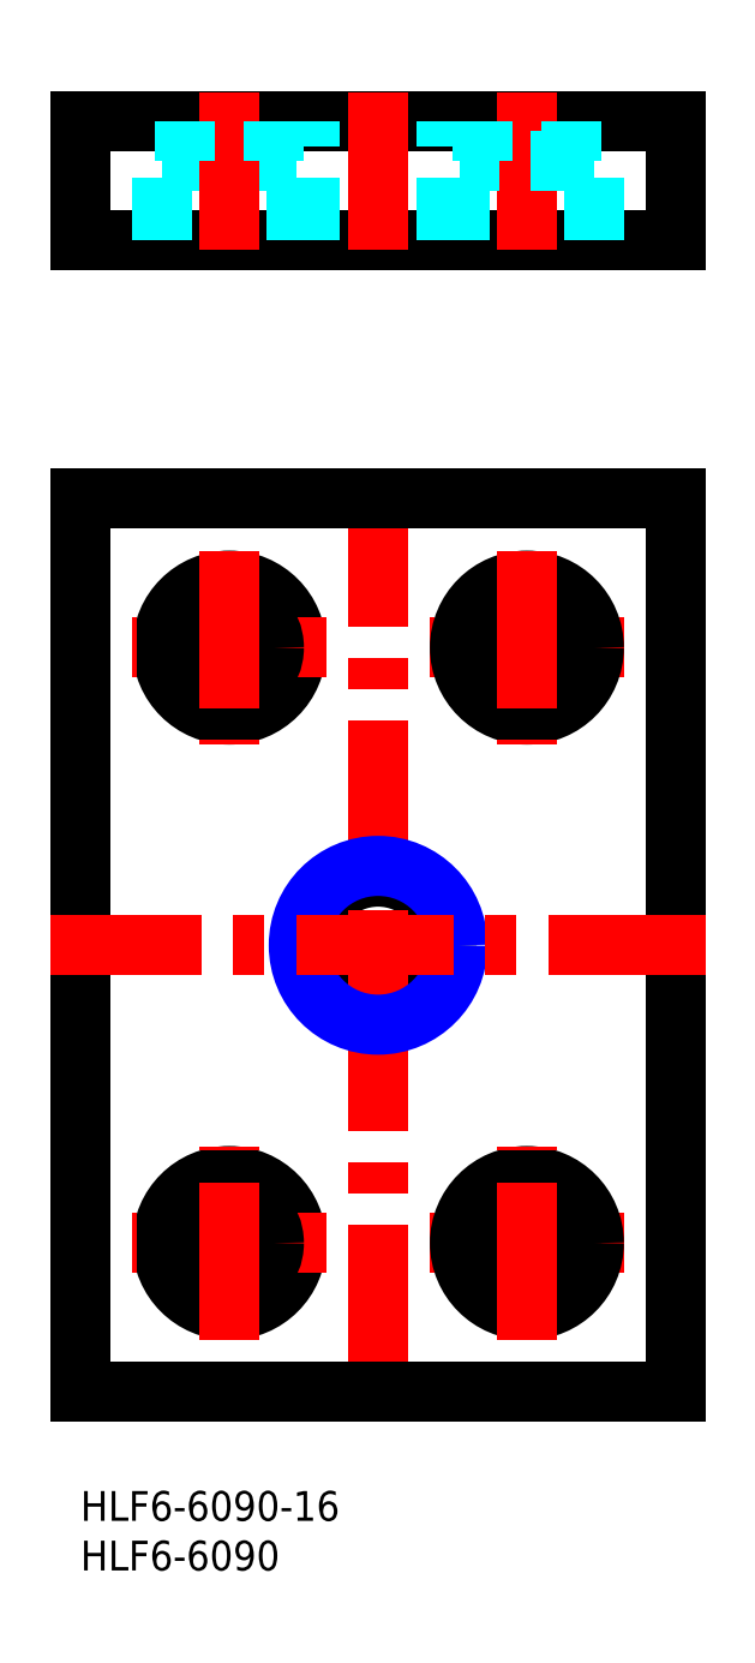
<metadata>
{"format":"dxf","ext":"dxf","renderer":"ezdxf+matplotlib","layout":"modelspace","background":"white","min_lineweight":24,"dpi":150}
</metadata>
<code>
0
SECTION
2
ENTITIES
0
INSERT
8
MSM_CONTINUOUS
2
*U2
10
0
20
0
30
0
0
INSERT
8
MSM_CONTINUOUS
2
*U3
10
0
20
0
30
0
0
LINE
8
MSM_CONTINUOUS
10
0
20
100
30
0
11
0
21
10
31
0
0
LINE
8
MSM_CONTINUOUS
10
60
20
10
30
0
11
60
21
100
31
0
0
CIRCLE
8
MSM_CONTINUOUS
10
30
20
55
30
0
40
6.918
0
LINE
8
MSM_CENTER
10
30
20
103
30
0
11
30
21
7
31
0
0
CIRCLE
8
MSM_NARROW
10
30
20
55
30
0
40
8
0
LINE
8
MSM_CONTINUOUS
10
0
20
10
30
0
11
60
21
10
31
0
0
LINE
8
MSM_CENTER
10
63
20
55
30
0
11
-3
21
55
31
0
0
LINE
8
MSM_CENTER
10
54.75
20
25
30
0
11
35.25
21
25
31
0
0
CIRCLE
8
MSM_CONTINUOUS
10
15
20
25
30
0
40
6.75
0
LINE
8
MSM_CENTER
10
24.75
20
25
30
0
11
5.25
21
25
31
0
0
CIRCLE
8
MSM_CONTINUOUS
10
15
20
25
30
0
40
4.5
0
LINE
8
MSM_CENTER
10
15
20
15.25
30
0
11
15
21
34.75
31
0
0
CIRCLE
8
MSM_CONTINUOUS
10
45
20
25
30
0
40
6.75
0
CIRCLE
8
MSM_CONTINUOUS
10
45
20
25
30
0
40
4.5
0
LINE
8
MSM_CENTER
10
45
20
15.25
30
0
11
45
21
34.75
31
0
0
LINE
8
MSM_CONTINUOUS
10
0
20
126
30
0
11
60
21
126
31
0
0
LINE
8
MSM_CONTINUOUS
10
60
20
138
30
0
11
0
21
138
31
0
0
LINE
8
MSM_CONTINUOUS
10
60
20
100
30
0
11
0
21
100
31
0
0
LINE
8
MSM_CENTER
10
54.75
20
85
30
0
11
35.25
21
85
31
0
0
CIRCLE
8
MSM_CONTINUOUS
10
15
20
85
30
0
40
6.75
0
LINE
8
MSM_CENTER
10
24.75
20
85
30
0
11
5.25
21
85
31
0
0
CIRCLE
8
MSM_CONTINUOUS
10
15
20
85
30
0
40
4.5
0
LINE
8
MSM_CENTER
10
15
20
94.75
30
0
11
15
21
75.25
31
0
0
CIRCLE
8
MSM_CONTINUOUS
10
45
20
85
30
0
40
4.5
0
CIRCLE
8
MSM_CONTINUOUS
10
45
20
85
30
0
40
6.75
0
LINE
8
MSM_CENTER
10
45
20
94.75
30
0
11
45
21
75.25
31
0
0
LINE
8
MSM_DASHED
10
21.75
20
134
30
0
11
8.25
21
134
31
0
0
LINE
8
MSM_CONTINUOUS
10
0
20
138
30
0
11
0
21
126
31
0
0
LINE
8
MSM_DASHED
10
8.25
20
126
30
0
11
8.25
21
134
31
0
0
LINE
8
MSM_CENTER
10
15
20
141
30
0
11
15
21
123
31
0
0
LINE
8
MSM_DASHED
10
10.5
20
134
30
0
11
10.5
21
138
31
0
0
LINE
8
MSM_DASHED
10
19.5
20
134
30
0
11
19.5
21
138
31
0
0
LINE
8
MSM_DASHED
10
51.75
20
126
30
0
11
51.75
21
134
31
0
0
LINE
8
MSM_DASHED
10
38.25
20
126
30
0
11
38.25
21
134
31
0
0
LINE
8
MSM_DASHED
10
38
20
126
30
0
11
38
21
138
31
0
0
LINE
8
MSM_DASHED
10
36.92
20
126
30
0
11
36.92
21
138
31
0
0
LINE
8
MSM_DASHED
10
23.08
20
126
30
0
11
23.08
21
138
31
0
0
LINE
8
MSM_DASHED
10
22
20
126
30
0
11
22
21
138
31
0
0
LINE
8
MSM_DASHED
10
21.75
20
126
30
0
11
21.75
21
134
31
0
0
LINE
8
MSM_CENTER
10
45
20
141
30
0
11
45
21
123
31
0
0
LINE
8
MSM_CENTER
10
30
20
141
30
0
11
30
21
123
31
0
0
LINE
8
MSM_DASHED
10
51.75
20
134
30
0
11
38.25
21
134
31
0
0
LINE
8
MSM_DASHED
10
40.5
20
134
30
0
11
40.5
21
138
31
0
0
LINE
8
MSM_DASHED
10
49.5
20
134
30
0
11
49.5
21
138
31
0
0
LINE
8
MSM_CONTINUOUS
10
60
20
126
30
0
11
60
21
138
31
0
0
ENDSEC
0
EOF

</code>
